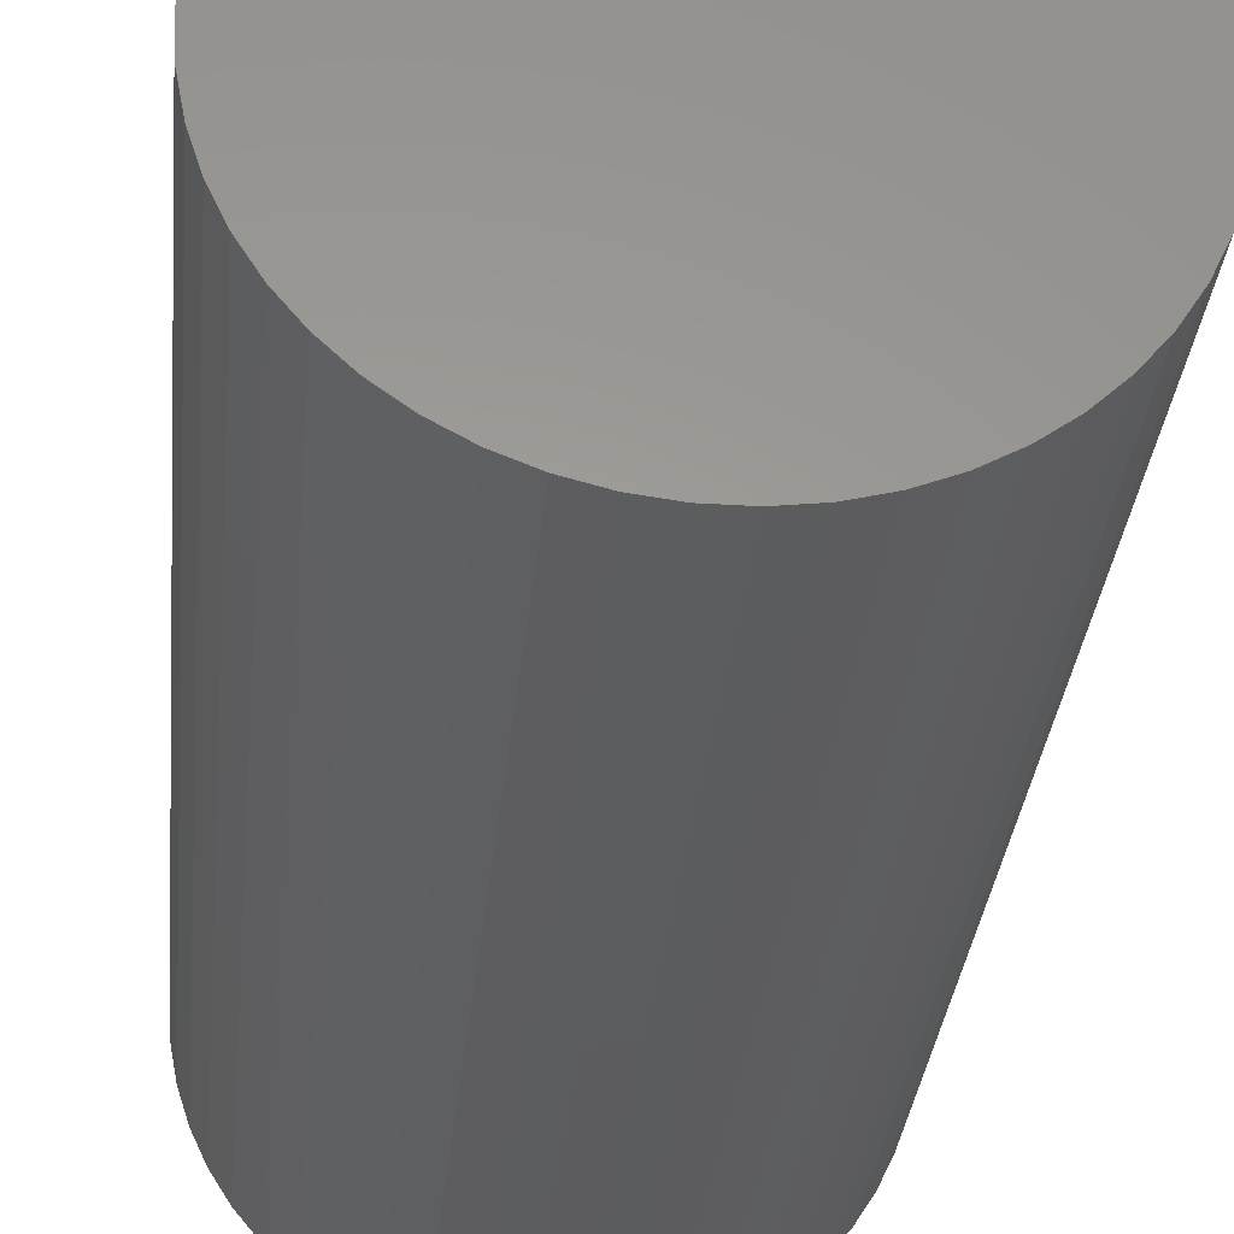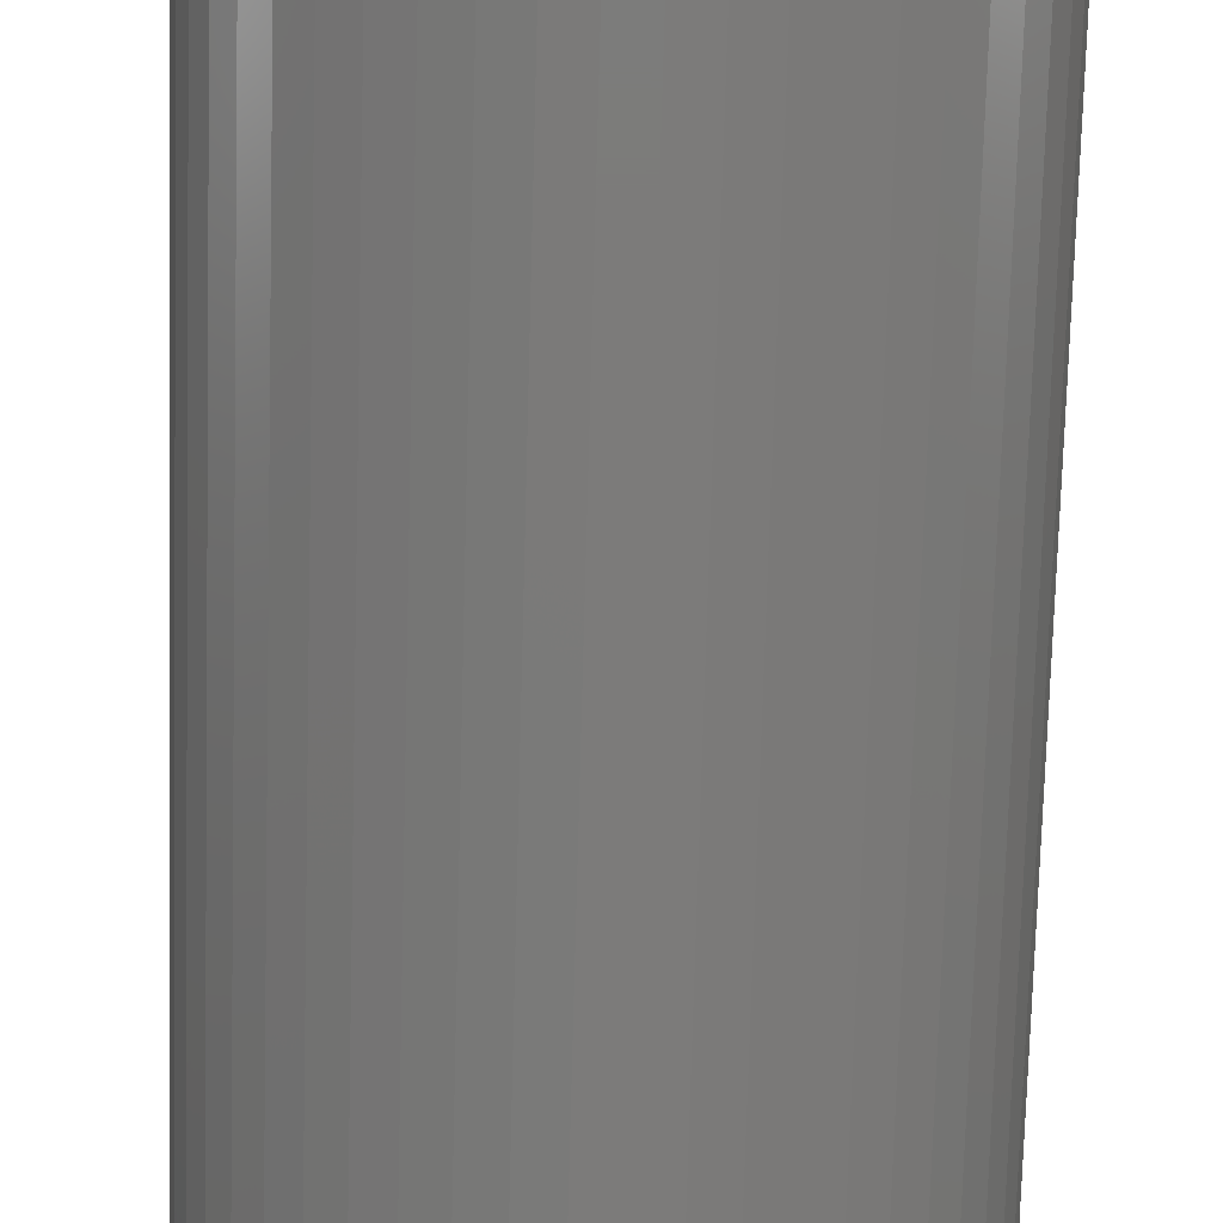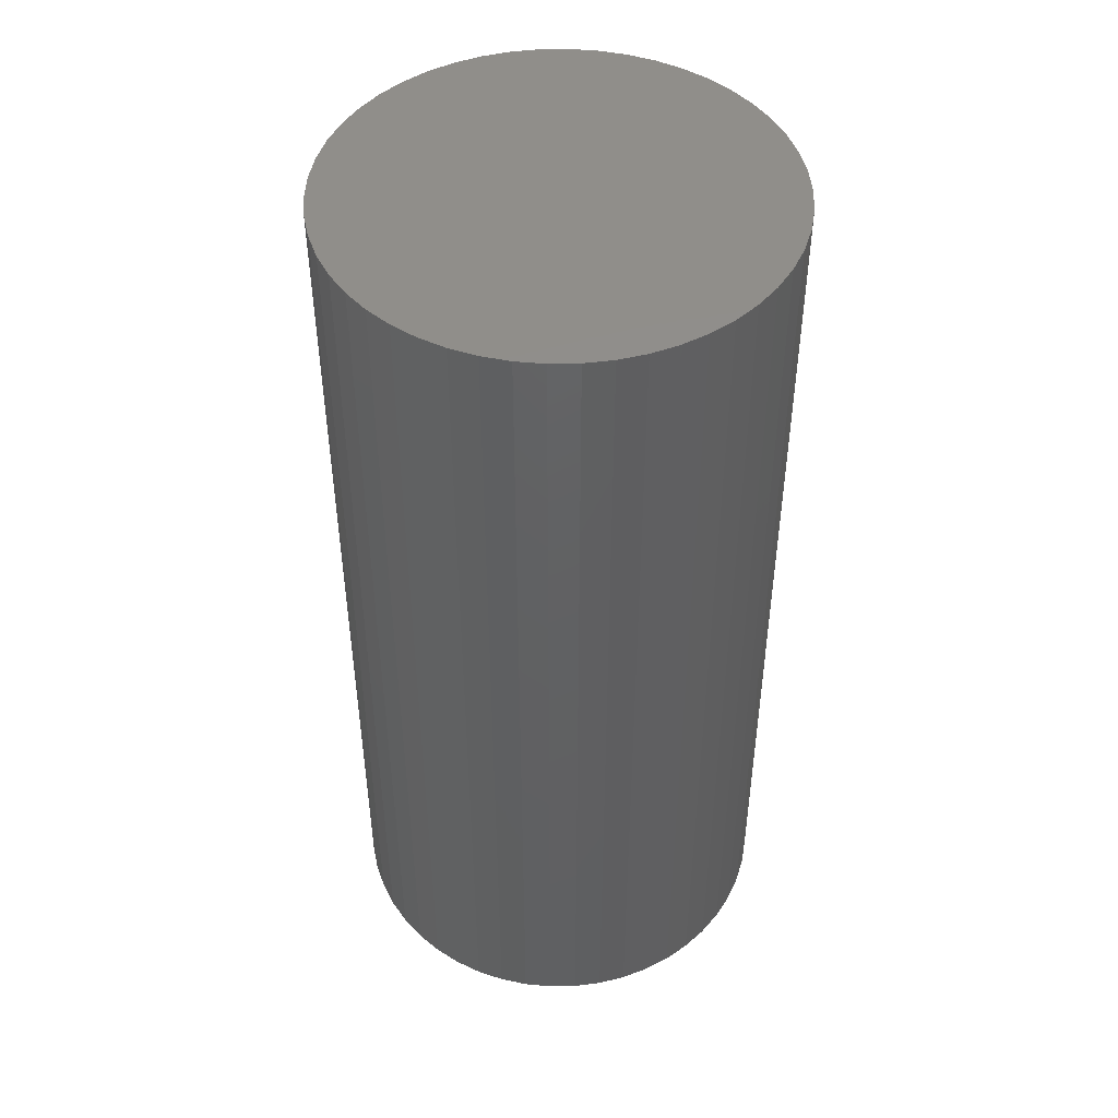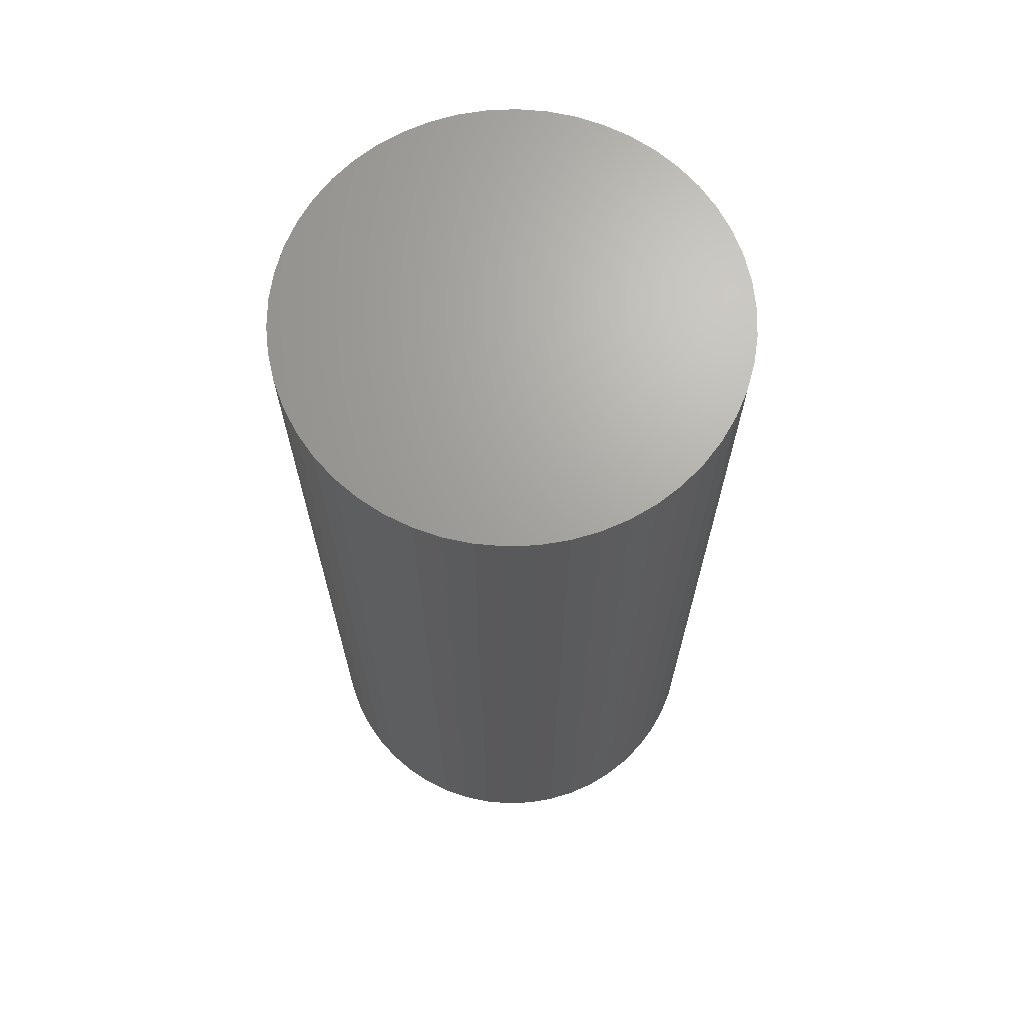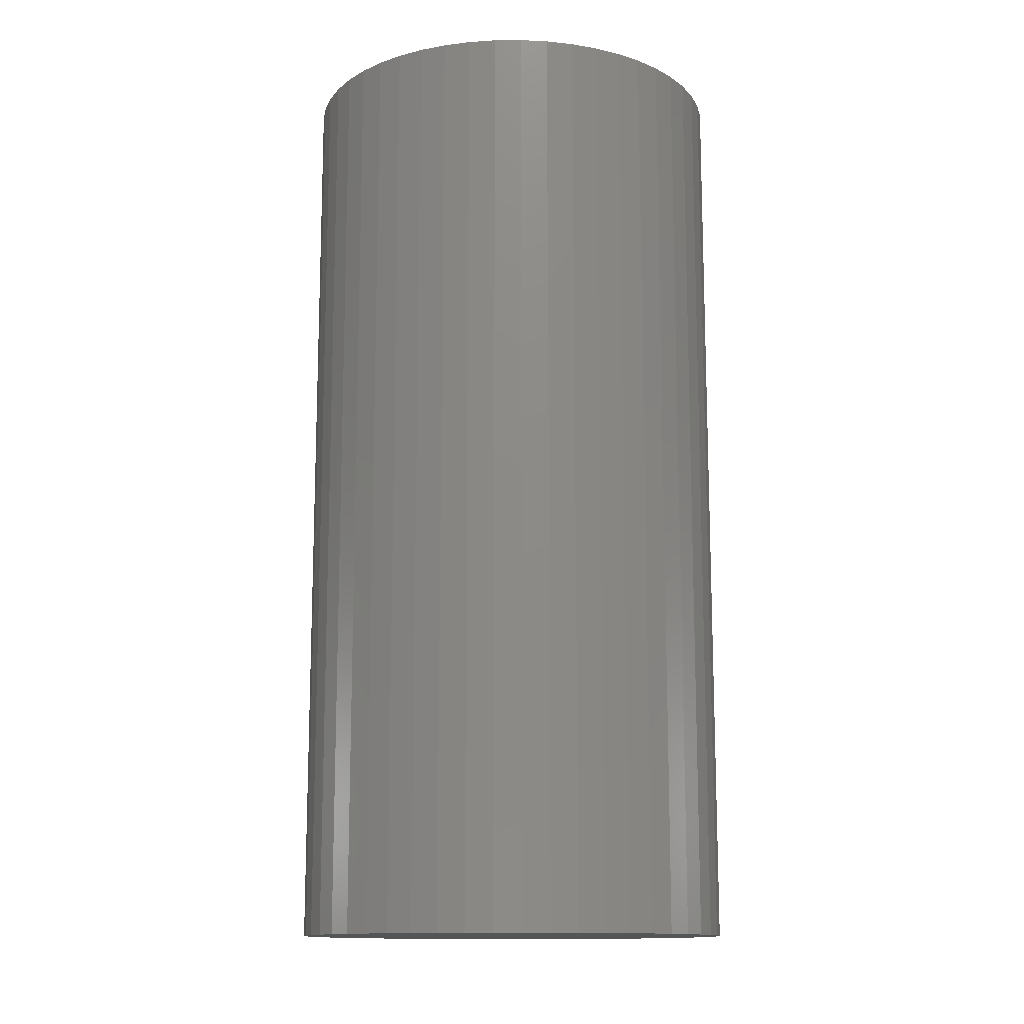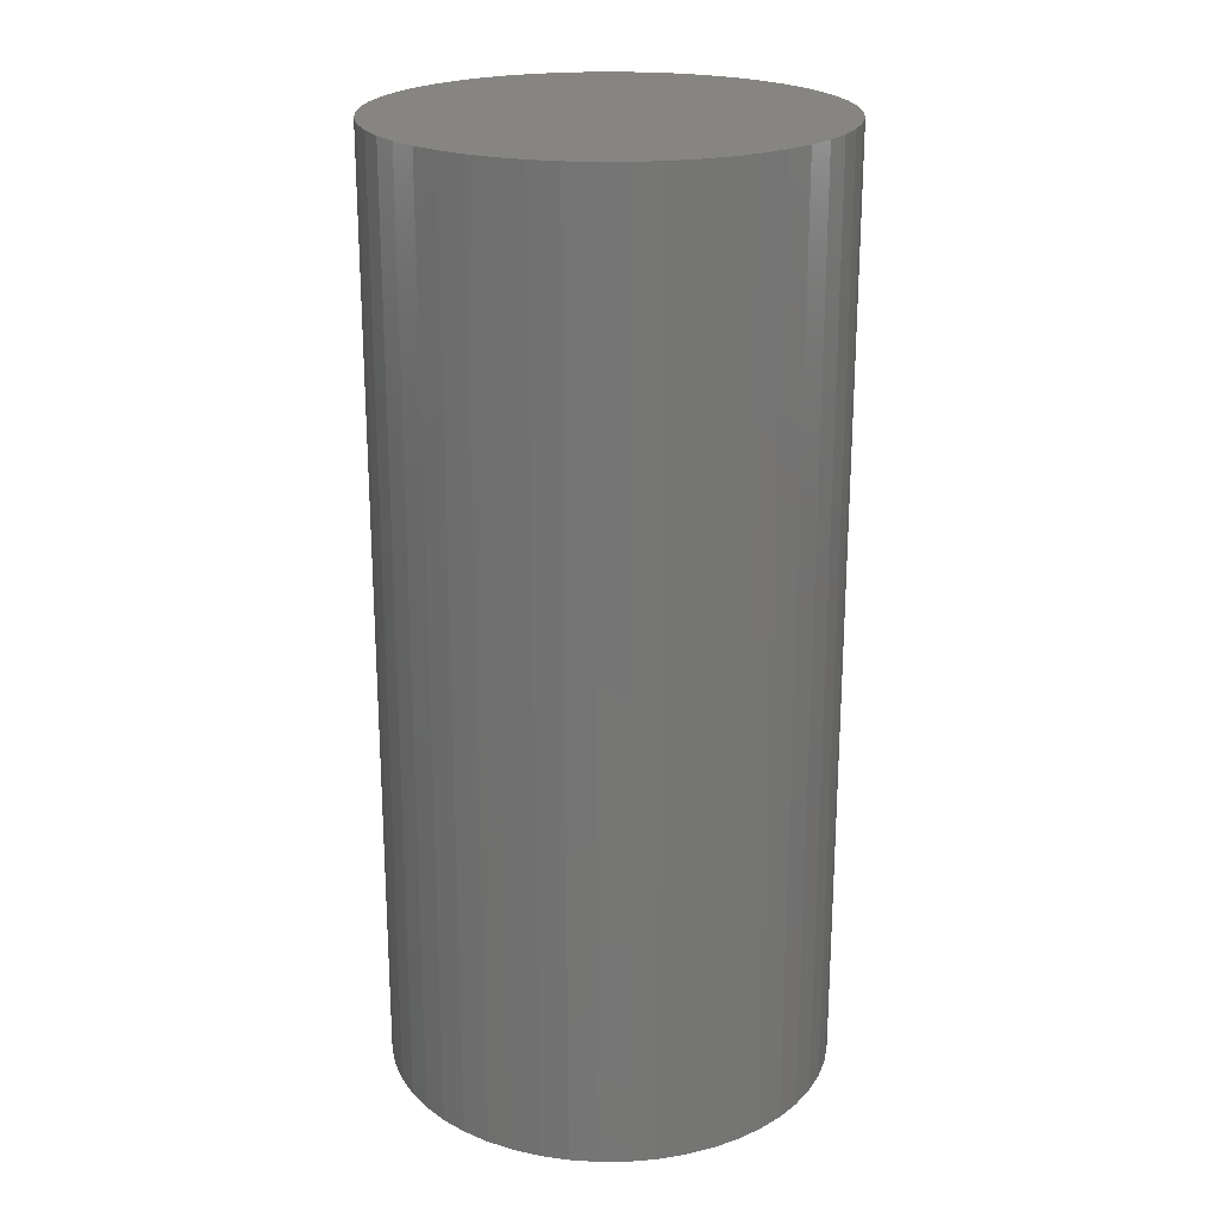
<metadata>
{"format":"stl","ext":"stl","renderer":"f3d","projection":"perspective","resolution":1024,"background":"white","views":[{"elev":-30.2,"azim":174.8,"up":"+Y"},{"elev":-74.7,"azim":178.4,"up":"+Y"},{"elev":47.1,"azim":150.1,"up":"+Z"},{"elev":67.9,"azim":-131.9,"up":"+Z"},{"elev":-13.3,"azim":123.5,"up":"+Z"},{"elev":22.1,"azim":150.3,"up":"+Z"}]}
</metadata>
<code>
# stl→obj: 100 verts, 196 faces
v 21.35 0 45
v 21.18 2.676 -45
v 21.18 2.676 45
v 21.35 0 -45
v 20.68 5.31 -45
v 20.68 5.31 45
v -21.35 0 -45
v -21.18 2.676 45
v -21.18 2.676 -45
v -21.35 0 45
v 1.341 21.31 -45
v -1.341 21.31 45
v 1.341 21.31 45
v -1.341 21.31 -45
v 21.18 -2.676 -45
v 20.68 -5.31 -45
v 19.85 -7.859 -45
v 19.85 7.859 -45
v 18.71 -10.29 -45
v 18.71 10.29 -45
v 17.27 -12.55 -45
v 17.27 12.55 -45
v 15.56 -14.62 -45
v 15.56 14.62 -45
v 13.61 -16.45 -45
v 13.61 16.45 -45
v 11.44 -18.03 -45
v 11.44 18.03 -45
v 9.09 -19.32 -45
v 9.09 19.32 -45
v 6.598 -20.31 -45
v 6.598 20.31 -45
v 4.001 -20.97 -45
v 4.001 20.97 -45
v 1.341 -21.31 -45
v -1.341 -21.31 -45
v -4.001 -20.97 -45
v -4.001 20.97 -45
v -6.598 -20.31 -45
v -6.598 20.31 -45
v -9.09 -19.32 -45
v -9.09 19.32 -45
v -11.44 -18.03 -45
v -11.44 18.03 -45
v -13.61 -16.45 -45
v -13.61 16.45 -45
v -15.56 -14.62 -45
v -15.56 14.62 -45
v -17.27 -12.55 -45
v -17.27 12.55 -45
v -18.71 -10.29 -45
v -18.71 10.29 -45
v -19.85 -7.859 -45
v -19.85 7.859 -45
v -20.68 -5.31 -45
v -20.68 5.31 -45
v -21.18 -2.676 -45
v 13.61 16.45 45
v 15.56 14.62 45
v -15.56 14.62 45
v -13.61 16.45 45
v 21.18 -2.676 45
v 20.68 -5.31 45
v 19.85 7.859 45
v 19.85 -7.859 45
v 18.71 10.29 45
v 18.71 -10.29 45
v 17.27 12.55 45
v 17.27 -12.55 45
v 15.56 -14.62 45
v 13.61 -16.45 45
v 11.44 18.03 45
v 11.44 -18.03 45
v 9.09 19.32 45
v 9.09 -19.32 45
v 6.598 20.31 45
v 6.598 -20.31 45
v 4.001 20.97 45
v 4.001 -20.97 45
v 1.341 -21.31 45
v -1.341 -21.31 45
v -4.001 20.97 45
v -4.001 -20.97 45
v -6.598 20.31 45
v -6.598 -20.31 45
v -9.09 19.32 45
v -9.09 -19.32 45
v -11.44 18.03 45
v -11.44 -18.03 45
v -13.61 -16.45 45
v -15.56 -14.62 45
v -17.27 12.55 45
v -17.27 -12.55 45
v -18.71 10.29 45
v -18.71 -10.29 45
v -19.85 7.859 45
v -19.85 -7.859 45
v -20.68 5.31 45
v -20.68 -5.31 45
v -21.18 -2.676 45
f 1 2 3
f 2 1 4
f 3 5 6
f 5 3 2
f 7 8 9
f 8 7 10
f 11 12 13
f 12 11 14
f 15 2 4
f 16 2 15
f 16 5 2
f 17 5 16
f 17 18 5
f 19 18 17
f 19 20 18
f 21 20 19
f 21 22 20
f 23 22 21
f 23 24 22
f 25 24 23
f 25 26 24
f 27 26 25
f 27 28 26
f 29 28 27
f 29 30 28
f 31 30 29
f 31 32 30
f 33 32 31
f 33 34 32
f 35 34 33
f 35 11 34
f 36 11 35
f 36 14 11
f 37 14 36
f 37 38 14
f 39 38 37
f 39 40 38
f 41 40 39
f 41 42 40
f 43 42 41
f 43 44 42
f 45 44 43
f 45 46 44
f 47 46 45
f 47 48 46
f 49 48 47
f 49 50 48
f 51 50 49
f 51 52 50
f 53 52 51
f 53 54 52
f 55 54 53
f 55 56 54
f 57 56 55
f 57 9 56
f 9 57 7
f 24 58 59
f 58 24 26
f 46 60 61
f 60 46 48
f 3 62 1
f 6 62 3
f 6 63 62
f 64 63 6
f 64 65 63
f 66 65 64
f 66 67 65
f 68 67 66
f 68 69 67
f 59 69 68
f 59 70 69
f 58 70 59
f 58 71 70
f 72 71 58
f 72 73 71
f 74 73 72
f 74 75 73
f 76 75 74
f 76 77 75
f 78 77 76
f 78 79 77
f 13 79 78
f 13 80 79
f 12 80 13
f 12 81 80
f 82 81 12
f 82 83 81
f 84 83 82
f 84 85 83
f 86 85 84
f 86 87 85
f 88 87 86
f 88 89 87
f 61 89 88
f 61 90 89
f 60 90 61
f 60 91 90
f 92 91 60
f 92 93 91
f 94 93 92
f 94 95 93
f 96 95 94
f 96 97 95
f 98 97 96
f 98 99 97
f 8 99 98
f 8 100 99
f 100 8 10
f 40 86 84
f 86 40 42
f 69 19 67
f 19 69 21
f 64 20 66
f 20 64 18
f 30 76 74
f 76 30 32
f 28 74 72
f 74 28 30
f 54 94 52
f 94 54 96
f 38 84 82
f 84 38 40
f 51 97 53
f 97 51 95
f 35 79 80
f 79 35 33
f 31 75 77
f 75 31 29
f 66 22 68
f 22 66 20
f 32 78 76
f 78 32 34
f 26 72 58
f 72 26 28
f 50 60 48
f 60 50 92
f 56 96 54
f 96 56 98
f 42 88 86
f 88 42 44
f 14 82 12
f 82 14 38
f 62 4 1
f 4 62 15
f 29 73 75
f 73 29 27
f 63 15 62
f 15 63 16
f 53 99 55
f 99 53 97
f 57 10 7
f 10 57 100
f 36 80 81
f 80 36 35
f 6 18 64
f 18 6 5
f 68 24 59
f 24 68 22
f 34 13 78
f 13 34 11
f 52 92 50
f 92 52 94
f 9 98 56
f 98 9 8
f 44 61 88
f 61 44 46
f 70 21 69
f 21 70 23
f 67 17 65
f 17 67 19
f 41 85 87
f 85 41 39
f 47 93 49
f 93 47 91
f 33 77 79
f 77 33 31
f 25 70 71
f 70 25 23
f 27 71 73
f 71 27 25
f 65 16 63
f 16 65 17
f 37 81 83
f 81 37 36
f 43 87 89
f 87 43 41
f 47 90 91
f 90 47 45
f 49 95 51
f 95 49 93
f 55 100 57
f 100 55 99
f 45 89 90
f 89 45 43
f 39 83 85
f 83 39 37

</code>
